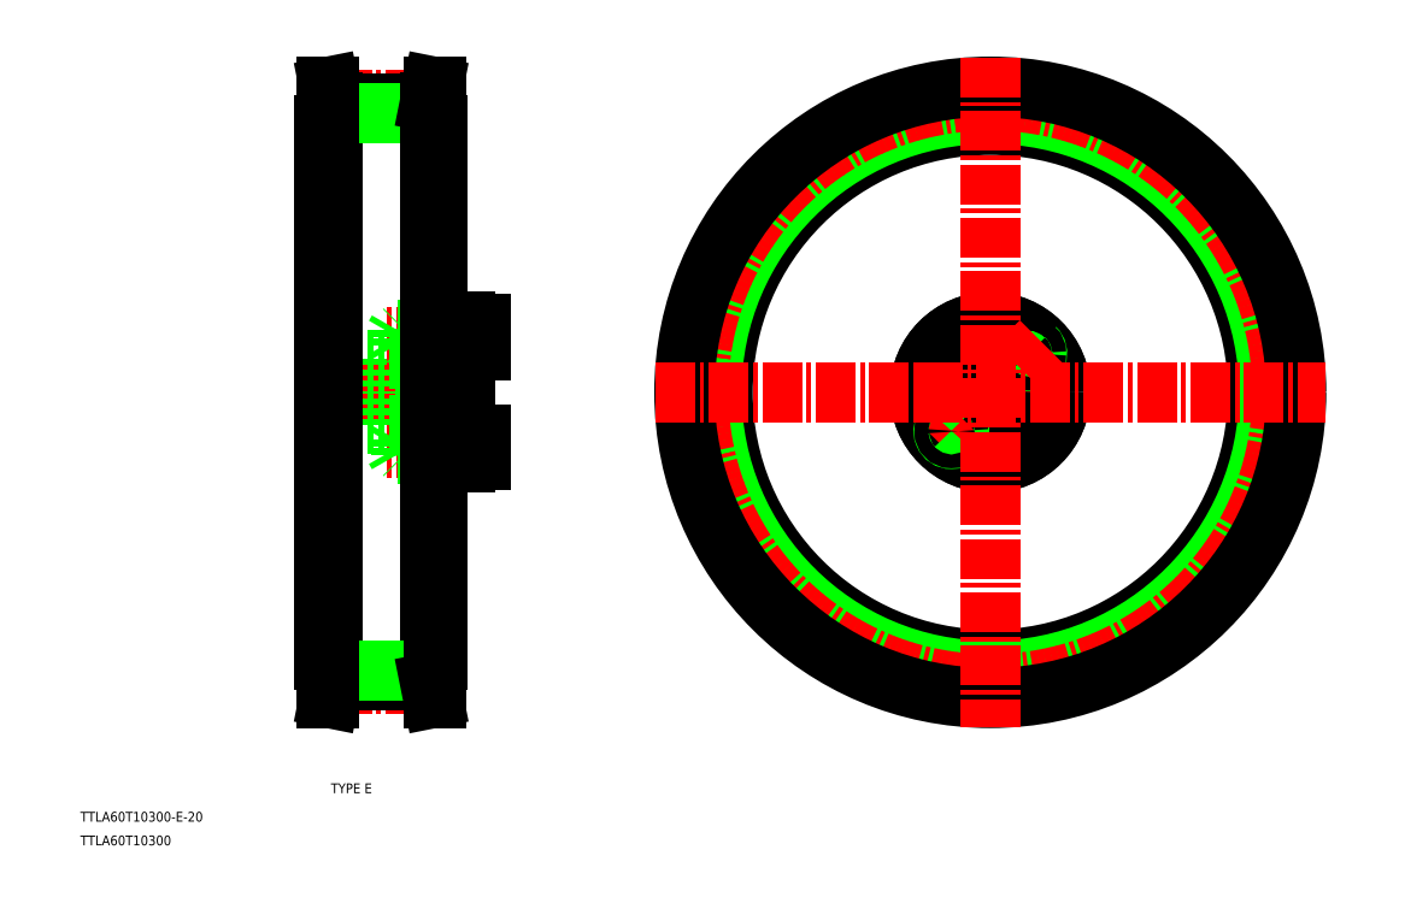
<metadata>
{"format":"dxf","ext":"dxf","renderer":"ezdxf+matplotlib","layout":"modelspace","background":"white","min_lineweight":24,"dpi":150}
</metadata>
<code>
0
SECTION
2
ENTITIES
0
TEXT
8
0
10
56.38
20
144.9
30
0
40
3.2
1
TTLA60T10300
0
TEXT
8
0
10
56.38
20
152.6
30
0
40
3.2
1
TTLA60T10300-E-20
0
TEXT
8
0
10
138.3
20
161.9
30
0
40
3.2
1
TYPE E
0
LINE
8
CENTER
10
130.6
20
293.1
30
0
11
186
21
293.1
31
0
0
LINE
8
0
10
157.2
20
304
30
0
11
157.2
21
293.1
31
0
0
LINE
8
0
10
159.2
20
304
30
0
11
159.2
21
293.1
31
0
0
LINE
8
0
10
182.2
20
306.9
30
0
11
182.2
21
293.1
31
0
0
LINE
8
0
10
175.2
20
304.8
30
0
11
175.2
21
293.1
31
0
0
CIRCLE
8
0
10
335.9
20
293.1
30
0
40
4.25
0
CIRCLE
8
0
10
371.9
20
293.1
30
0
40
4.25
0
CIRCLE
8
CENTER
10
353.9
20
293.1
30
0
40
18
0
CIRCLE
8
0
10
353.9
20
293.1
30
0
40
10
0
CIRCLE
8
0
10
353.9
20
293.1
30
0
40
23
0
CIRCLE
8
0
10
353.9
20
293.1
30
0
40
23
0
LINE
8
CENTER
10
190.2
20
275.1
30
0
11
155.9
21
275.1
31
0
0
LINE
8
0
10
182.2
20
272.6
30
0
11
175.2
21
272.6
31
0
0
LINE
8
0
10
159.2
20
283.1
30
0
11
173.2
21
283.1
31
0
0
LINE
8
0
10
182.2
20
277.6
30
0
11
175.2
21
277.6
31
0
0
LINE
8
0
10
175.2
20
270.1
30
0
11
182.2
21
270.1
31
0
0
LINE
8
0
10
175.2
20
270.1
30
0
11
175.2
21
272.6
31
0
0
LINE
8
0
10
173.2
20
277.6
30
0
11
162.5
21
277.6
31
0
0
LINE
8
0
10
162.2
20
277.4
30
0
11
173.2
21
277.4
31
0
0
LINE
8
0
10
162.2
20
272.9
30
0
11
173.2
21
272.9
31
0
0
LINE
8
0
10
173.2
20
272.6
30
0
11
162.5
21
272.6
31
0
0
LINE
8
0
10
159.2
20
282.3
30
0
11
173.2
21
281.5
31
0
0
LINE
8
0
10
157.2
20
282.3
30
0
11
157.2
21
293.1
31
0
0
LINE
8
0
10
159.2
20
282.3
30
0
11
159.2
21
293.1
31
0
0
LINE
8
0
10
157.2
20
282.3
30
0
11
159.2
21
282.3
31
0
0
LINE
8
0
10
160.2
20
272.9
30
0
11
160.2
21
277.4
31
0
0
LINE
8
0
10
162.5
20
277.6
30
0
11
162.5
21
275.1
31
0
0
LINE
8
0
10
162.2
20
277.4
30
0
11
162.2
21
275.1
31
0
0
LINE
8
0
10
160.2
20
277.4
30
0
11
158.9
21
275.1
31
0
0
LINE
8
0
10
161.2
20
277.6
30
0
11
161.2
21
275.1
31
0
0
LINE
8
0
10
162.5
20
272.6
30
0
11
161.2
21
272.6
31
0
0
LINE
8
0
10
162.2
20
272.9
30
0
11
160.2
21
272.9
31
0
0
LINE
8
0
10
161.2
20
272.6
30
0
11
161.2
21
275.1
31
0
0
LINE
8
0
10
160.2
20
272.9
30
0
11
158.9
21
275.1
31
0
0
LINE
8
0
10
162.5
20
272.6
30
0
11
162.5
21
275.1
31
0
0
LINE
8
0
10
162.2
20
272.9
30
0
11
162.2
21
275.1
31
0
0
LINE
8
0
10
162.5
20
272.6
30
0
11
162.2
21
272.9
31
0
0
LINE
8
0
10
162.5
20
277.6
30
0
11
161.2
21
277.6
31
0
0
LINE
8
0
10
162.2
20
277.4
30
0
11
160.2
21
277.4
31
0
0
LINE
8
0
10
162.5
20
277.6
30
0
11
162.2
21
277.4
31
0
0
LINE
8
0
10
136.2
20
283.1
30
0
11
157.2
21
283.1
31
0
0
LINE
8
0
10
175.2
20
281.4
30
0
11
175.2
21
293.1
31
0
0
LINE
8
0
10
175.2
20
277.4
30
0
11
173.2
21
277.4
31
0
0
LINE
8
0
10
175.2
20
281.4
30
0
11
173.2
21
281.5
31
0
0
LINE
8
0
10
175.2
20
277.6
30
0
11
173.2
21
277.6
31
0
0
LINE
8
0
10
175.2
20
272.9
30
0
11
173.2
21
272.9
31
0
0
LINE
8
0
10
175.2
20
272.6
30
0
11
173.2
21
272.6
31
0
0
LINE
8
0
10
177.6
20
277.6
30
0
11
177.6
21
275.1
31
0
0
LINE
8
0
10
175.2
20
272.6
30
0
11
175.2
21
277.6
31
0
0
LINE
8
0
10
177.6
20
272.6
30
0
11
177.6
21
275.1
31
0
0
LINE
8
0
10
175.2
20
272.9
30
0
11
177.6
21
272.9
31
0
0
LINE
8
0
10
175.2
20
277.4
30
0
11
177.6
21
277.4
31
0
0
LINE
8
0
10
175.2
20
277.6
30
0
11
175.2
21
281.4
31
0
0
LINE
8
0
10
187.2
20
270.9
30
0
11
187.2
21
275.1
31
0
0
LINE
8
0
10
182.2
20
270.9
30
0
11
182.2
21
279.4
31
0
0
LINE
8
0
10
182.2
20
270.9
30
0
11
187.2
21
270.9
31
0
0
LINE
8
0
10
182.2
20
270.1
30
0
11
182.2
21
270.9
31
0
0
LINE
8
0
10
182.2
20
279.4
30
0
11
182.2
21
293.1
31
0
0
LINE
8
0
10
187.2
20
279.4
30
0
11
187.2
21
275.1
31
0
0
LINE
8
0
10
182.2
20
279.4
30
0
11
187.2
21
279.4
31
0
0
CIRCLE
8
0
10
353.9
20
275.1
30
0
40
4.25
0
LINE
8
CENTER
10
337.2
20
276.5
30
0
11
345
21
284.3
31
0
0
ARC
8
0
10
341.1
20
280.4
30
0
40
2.5
50
135
51
47
0
CIRCLE
8
0
10
341.1
20
280.4
30
0
40
2.25
0
LINE
8
CENTER
10
328.6
20
293.1
30
0
11
343.1
21
293.1
31
0
0
LINE
8
CENTER
10
190.2
20
311.1
30
0
11
155.9
21
311.1
31
0
0
LINE
8
0
10
159.2
20
303.1
30
0
11
173.2
21
303.1
31
0
0
LINE
8
0
10
182.2
20
313.6
30
0
11
175.2
21
313.6
31
0
0
LINE
8
0
10
182.2
20
308.6
30
0
11
175.2
21
308.6
31
0
0
LINE
8
0
10
175.2
20
316.1
30
0
11
182.2
21
316.1
31
0
0
LINE
8
0
10
159.2
20
304
30
0
11
173.2
21
304.7
31
0
0
LINE
8
0
10
173.2
20
313.6
30
0
11
162.5
21
313.6
31
0
0
LINE
8
0
10
162.2
20
313.4
30
0
11
173.2
21
313.4
31
0
0
LINE
8
0
10
162.2
20
308.9
30
0
11
173.2
21
308.9
31
0
0
LINE
8
0
10
173.2
20
308.6
30
0
11
162.5
21
308.6
31
0
0
LINE
8
0
10
157.2
20
304
30
0
11
159.2
21
304
31
0
0
LINE
8
0
10
136.2
20
303.1
30
0
11
157.2
21
303.1
31
0
0
LINE
8
0
10
162.5
20
313.6
30
0
11
162.5
21
311.1
31
0
0
LINE
8
0
10
162.2
20
313.4
30
0
11
162.2
21
311.1
31
0
0
LINE
8
0
10
160.2
20
313.4
30
0
11
158.9
21
311.1
31
0
0
LINE
8
0
10
161.2
20
313.6
30
0
11
161.2
21
311.1
31
0
0
LINE
8
0
10
160.2
20
313.4
30
0
11
160.2
21
308.9
31
0
0
LINE
8
0
10
162.5
20
308.6
30
0
11
161.2
21
308.6
31
0
0
LINE
8
0
10
162.2
20
308.9
30
0
11
160.2
21
308.9
31
0
0
LINE
8
0
10
161.2
20
308.6
30
0
11
161.2
21
311.1
31
0
0
LINE
8
0
10
160.2
20
308.9
30
0
11
158.9
21
311.1
31
0
0
LINE
8
0
10
162.5
20
308.6
30
0
11
162.2
21
308.9
31
0
0
LINE
8
0
10
162.5
20
308.6
30
0
11
162.5
21
311.1
31
0
0
LINE
8
0
10
162.2
20
308.9
30
0
11
162.2
21
311.1
31
0
0
LINE
8
0
10
162.5
20
313.6
30
0
11
161.2
21
313.6
31
0
0
LINE
8
0
10
162.2
20
313.4
30
0
11
160.2
21
313.4
31
0
0
LINE
8
0
10
162.5
20
313.6
30
0
11
162.2
21
313.4
31
0
0
LINE
8
0
10
175.2
20
308.6
30
0
11
175.2
21
304.8
31
0
0
LINE
8
0
10
175.2
20
304.8
30
0
11
173.2
21
304.7
31
0
0
LINE
8
0
10
175.2
20
313.4
30
0
11
173.2
21
313.4
31
0
0
LINE
8
0
10
175.2
20
313.6
30
0
11
173.2
21
313.6
31
0
0
LINE
8
0
10
175.2
20
308.9
30
0
11
173.2
21
308.9
31
0
0
LINE
8
0
10
175.2
20
308.6
30
0
11
173.2
21
308.6
31
0
0
LINE
8
0
10
177.6
20
313.6
30
0
11
177.6
21
311.1
31
0
0
LINE
8
0
10
175.2
20
313.6
30
0
11
175.2
21
308.6
31
0
0
LINE
8
0
10
175.2
20
308.9
30
0
11
177.6
21
308.9
31
0
0
LINE
8
0
10
177.6
20
308.6
30
0
11
177.6
21
311.1
31
0
0
LINE
8
0
10
175.2
20
313.4
30
0
11
177.6
21
313.4
31
0
0
LINE
8
0
10
175.2
20
316.1
30
0
11
175.2
21
313.6
31
0
0
LINE
8
0
10
187.2
20
315.4
30
0
11
187.2
21
311.1
31
0
0
LINE
8
0
10
182.2
20
315.4
30
0
11
182.2
21
306.9
31
0
0
LINE
8
0
10
182.2
20
306.9
30
0
11
187.2
21
306.9
31
0
0
LINE
8
0
10
187.2
20
306.9
30
0
11
187.2
21
311.1
31
0
0
LINE
8
0
10
182.2
20
315.4
30
0
11
187.2
21
315.4
31
0
0
LINE
8
0
10
182.2
20
316.1
30
0
11
182.2
21
315.4
31
0
0
CIRCLE
8
0
10
353.9
20
311.1
30
0
40
4.25
0
ARC
8
0
10
366.6
20
305.8
30
0
40
2.5
50
135
51
47
0
CIRCLE
8
0
10
366.6
20
305.8
30
0
40
2.25
0
LINE
8
CENTER
10
362.7
20
301.9
30
0
11
370.5
21
309.7
31
0
0
CIRCLE
8
0
10
353.9
20
293.1
30
0
40
87.5
0
CIRCLE
8
0
10
353.9
20
293.1
30
0
40
91.15
0
CIRCLE
8
0
10
353.9
20
293.1
30
0
40
94.34
0
CIRCLE
8
CENTER
10
353.9
20
293.1
30
0
40
95.5
0
CIRCLE
8
0
10
353.9
20
293.1
30
0
40
100
0
LINE
8
CENTER
10
353.9
20
402.7
30
0
11
353.9
21
183.5
31
0
0
LINE
8
CENTER
10
244.3
20
293.1
30
0
11
463.4
21
293.1
31
0
0
LINE
8
0
10
136.2
20
205.6
30
0
11
136.2
21
380.6
31
0
0
LINE
8
0
10
173.2
20
205.6
30
0
11
173.2
21
380.6
31
0
0
LINE
8
CENTER
10
138.6
20
388.6
30
0
11
170.8
21
388.6
31
0
0
LINE
8
0
10
138.7
20
387.4
30
0
11
170.7
21
387.4
31
0
0
LINE
8
0
10
136.7
20
393.1
30
0
11
136.7
21
193.1
31
0
0
LINE
8
0
10
137.7
20
393.1
30
0
11
138.7
21
388.1
31
0
0
LINE
8
0
10
138.7
20
388.1
30
0
11
138.7
21
198.1
31
0
0
LINE
8
0
10
136.7
20
393.1
30
0
11
137.7
21
393.1
31
0
0
LINE
8
0
10
138.7
20
384.2
30
0
11
170.7
21
384.2
31
0
0
LINE
8
0
10
172.7
20
393.1
30
0
11
172.7
21
193.1
31
0
0
LINE
8
0
10
171.7
20
393.1
30
0
11
170.7
21
388.1
31
0
0
LINE
8
0
10
170.7
20
388.1
30
0
11
170.7
21
198.1
31
0
0
LINE
8
0
10
172.7
20
380.6
30
0
11
170.7
21
380.6
31
0
0
LINE
8
0
10
172.7
20
393.1
30
0
11
171.7
21
393.1
31
0
0
LINE
8
0
10
172.7
20
380.6
30
0
11
173.2
21
380.6
31
0
0
LINE
8
CENTER
10
138.6
20
197.6
30
0
11
170.8
21
197.6
31
0
0
LINE
8
0
10
138.7
20
198.8
30
0
11
170.7
21
198.8
31
0
0
LINE
8
0
10
137.7
20
193.1
30
0
11
138.7
21
198.1
31
0
0
LINE
8
0
10
136.7
20
193.1
30
0
11
137.7
21
193.1
31
0
0
LINE
8
0
10
138.7
20
202
30
0
11
170.7
21
202
31
0
0
LINE
8
0
10
171.7
20
193.1
30
0
11
170.7
21
198.1
31
0
0
LINE
8
0
10
172.7
20
193.1
30
0
11
171.7
21
193.1
31
0
0
LINE
8
0
10
171.7
20
393.1
30
0
11
171.7
21
193.1
31
0
0
LINE
8
0
10
137.7
20
393.1
30
0
11
137.7
21
193.1
31
0
0
LINE
8
0
10
136.7
20
380.6
30
0
11
138.7
21
380.6
31
0
0
LINE
8
0
10
136.7
20
380.6
30
0
11
136.2
21
380.6
31
0
0
LINE
8
0
10
172.7
20
205.6
30
0
11
170.7
21
205.6
31
0
0
LINE
8
0
10
172.7
20
205.6
30
0
11
173.2
21
205.6
31
0
0
LINE
8
0
10
136.7
20
205.6
30
0
11
138.7
21
205.6
31
0
0
LINE
8
0
10
136.7
20
205.6
30
0
11
136.2
21
205.6
31
0
0
VIEWPORT
8
0
10
5.639
20
3.929
30
0
40
10.57
41
7.058
68
     1
69
     1
0
VIEWPORT
8
0
10
5.656
20
3.902
30
0
40
9.066
41
6.243
68
     2
69
     2
0
ENDSEC
0
EOF

</code>
